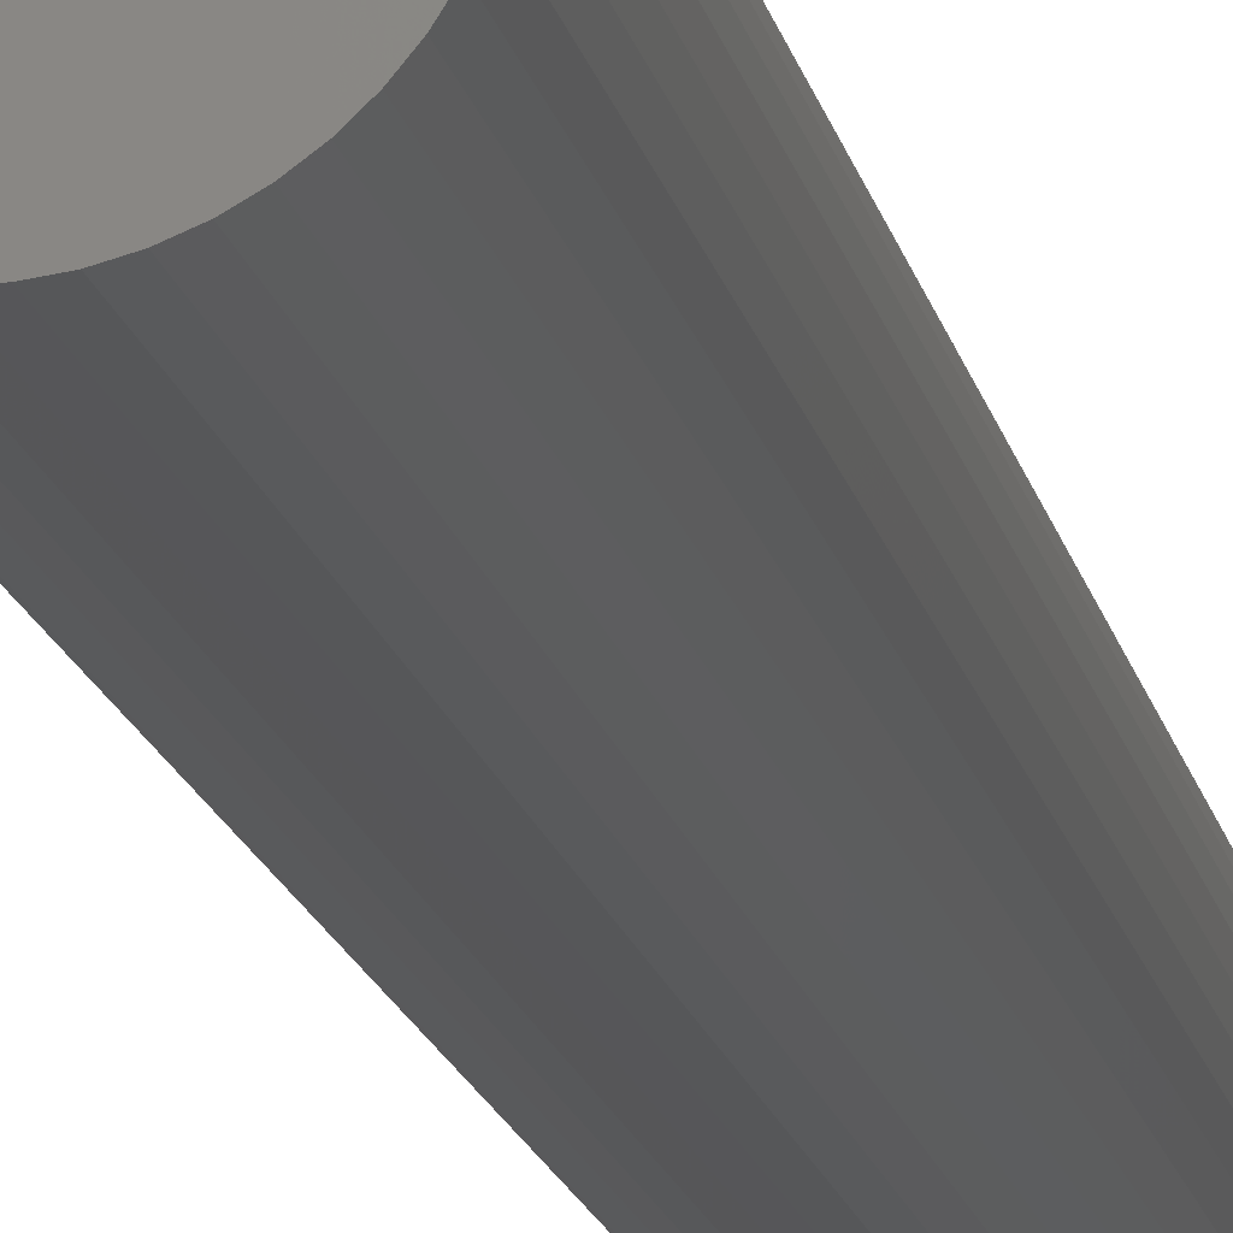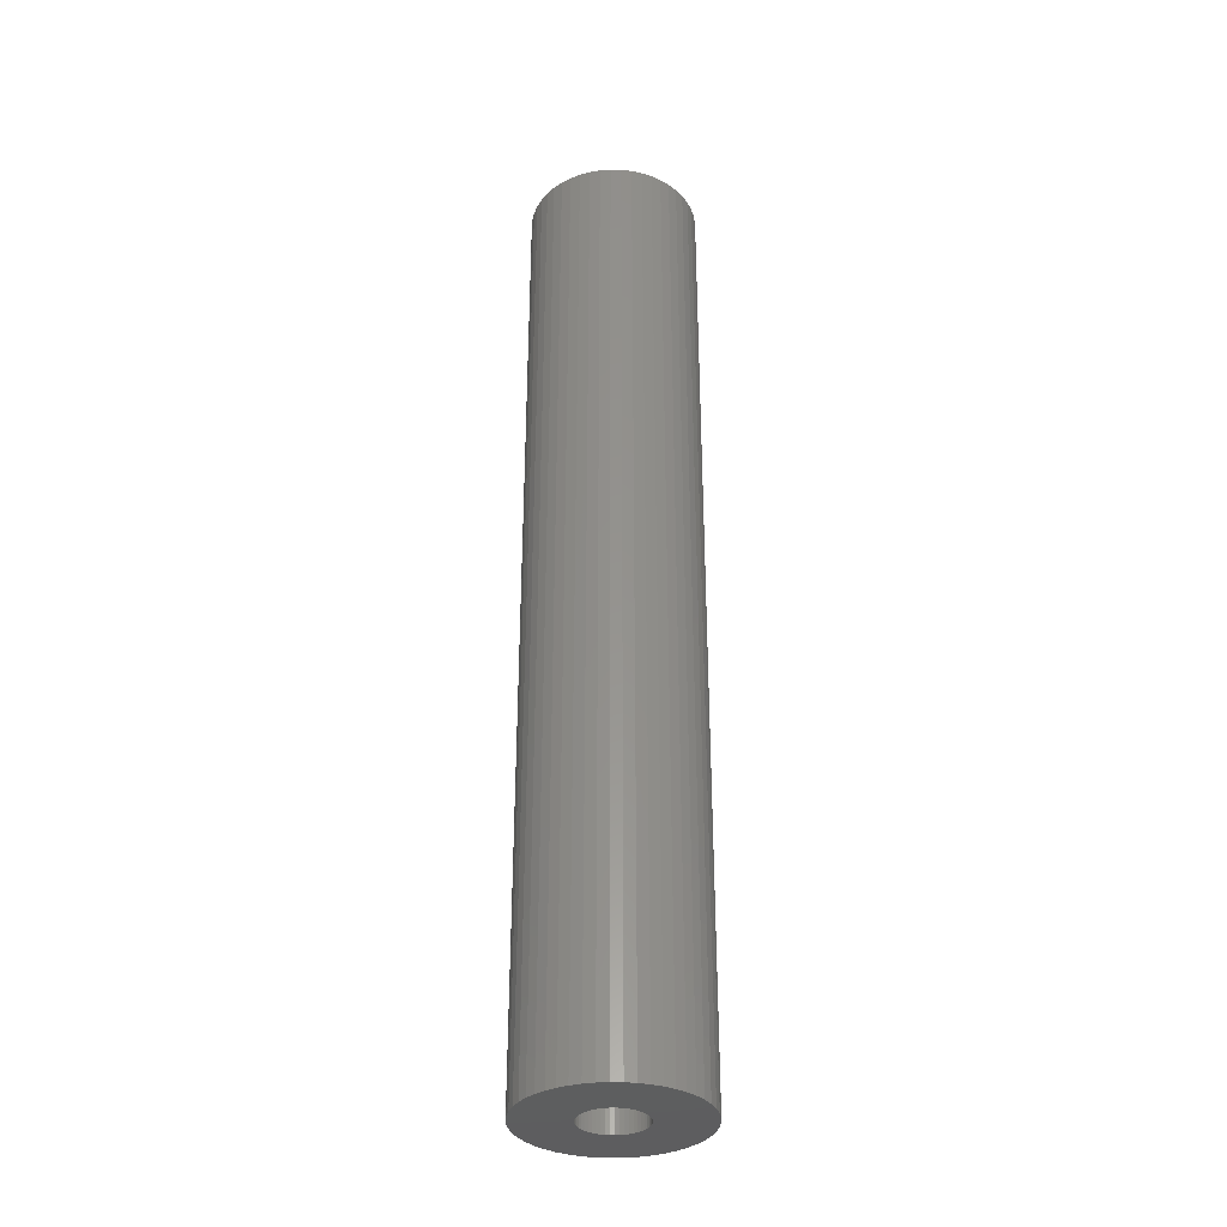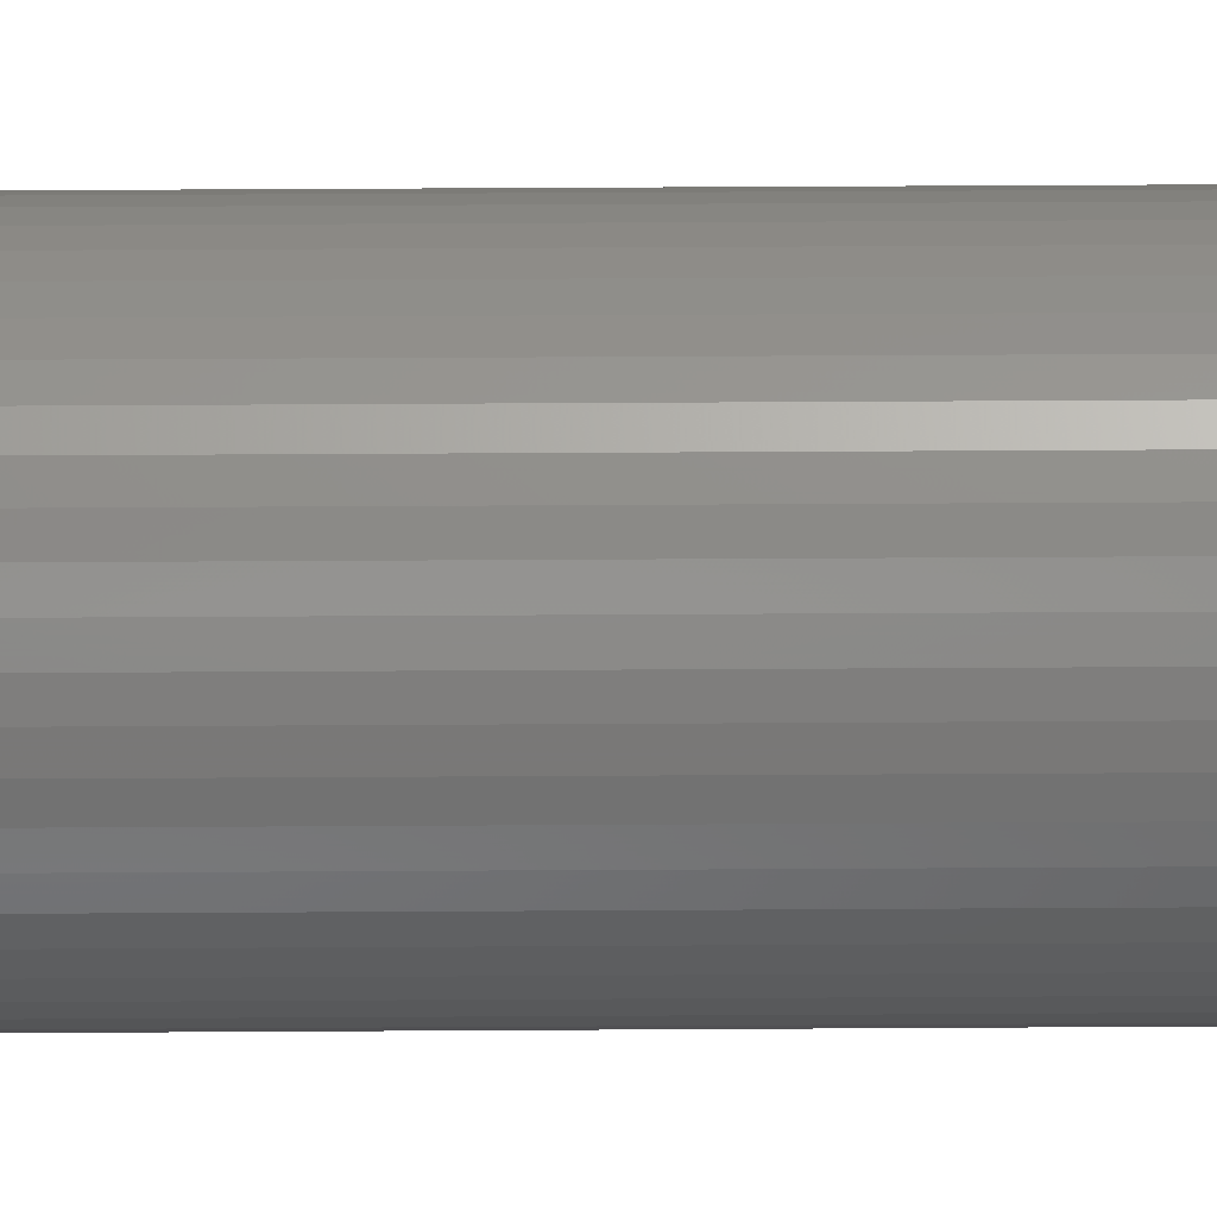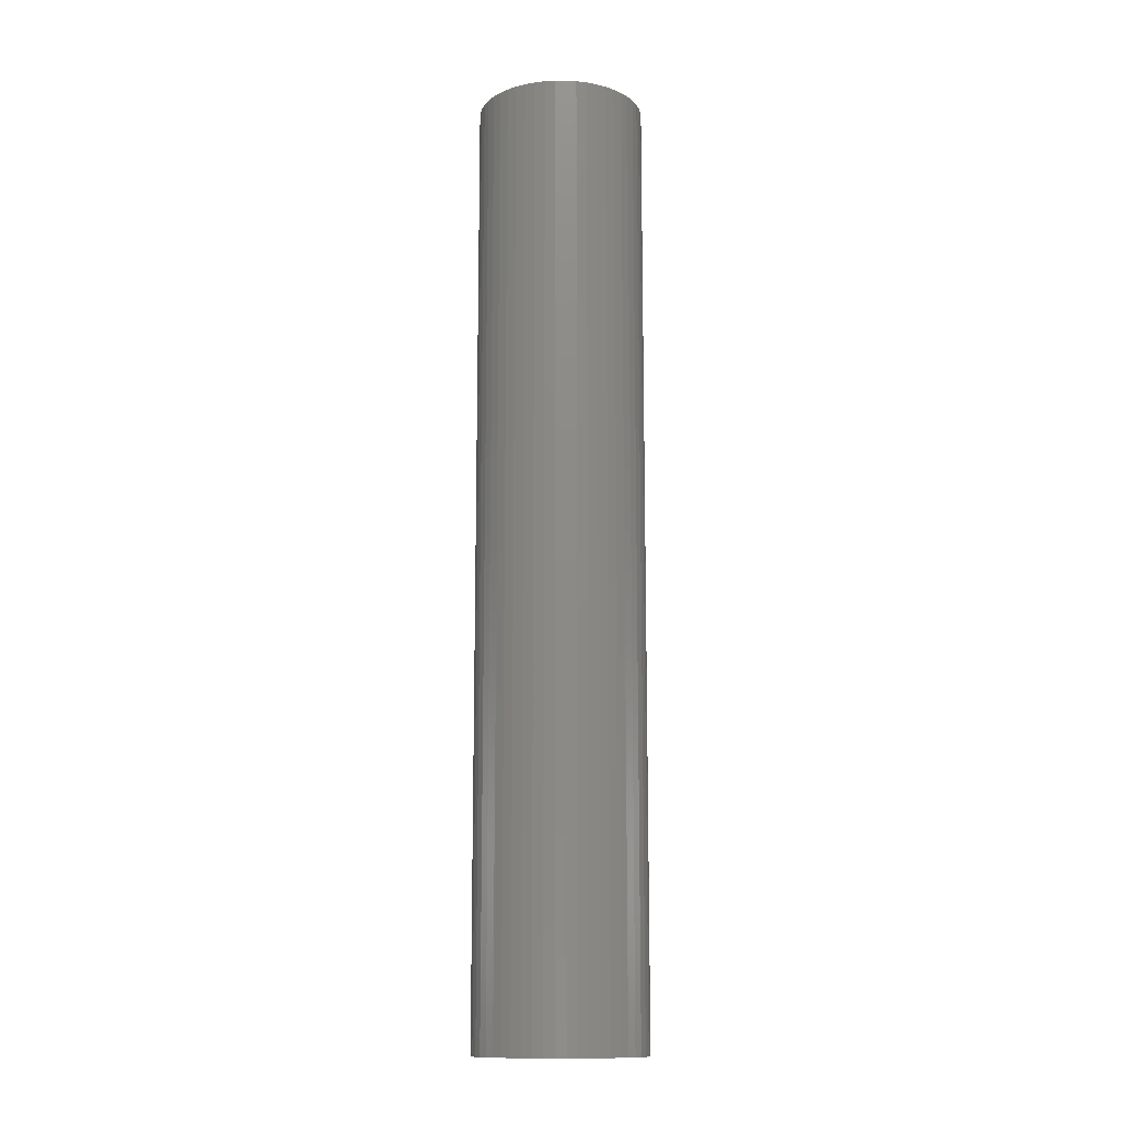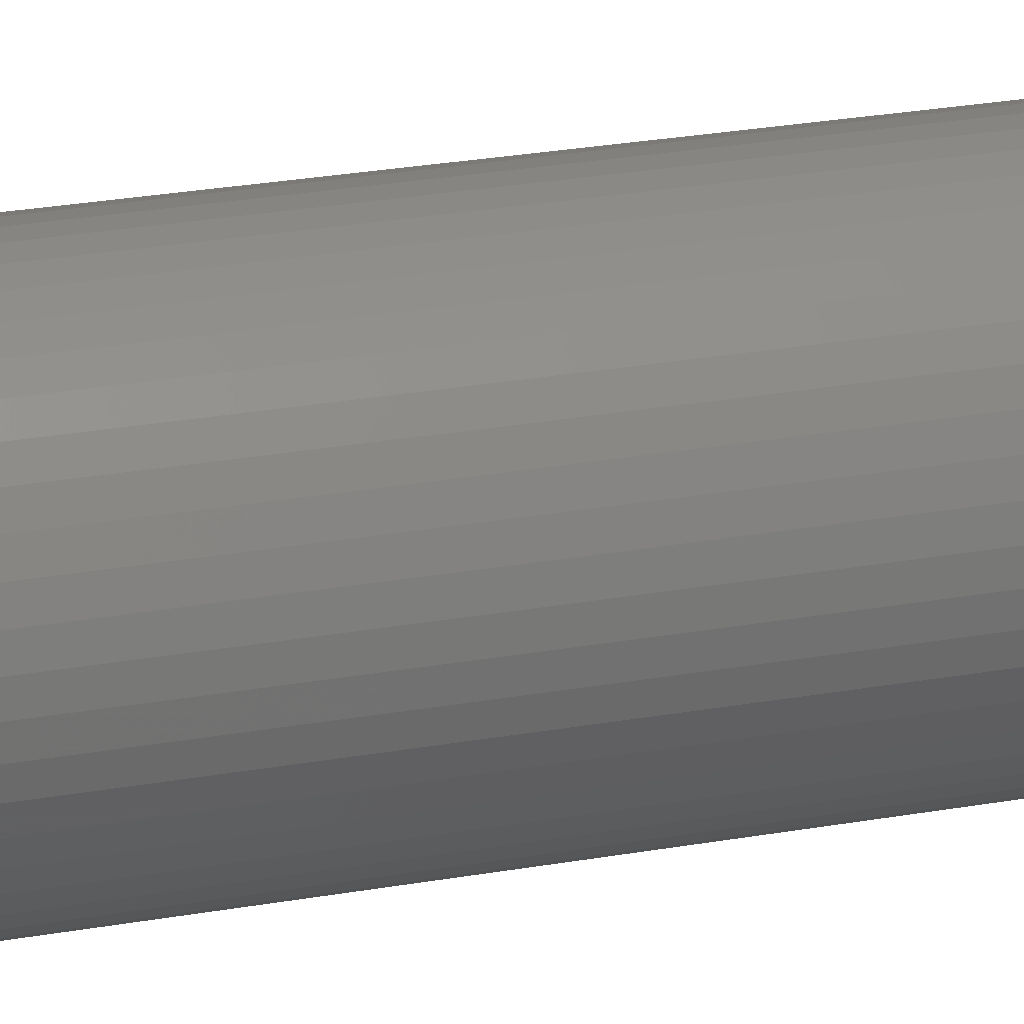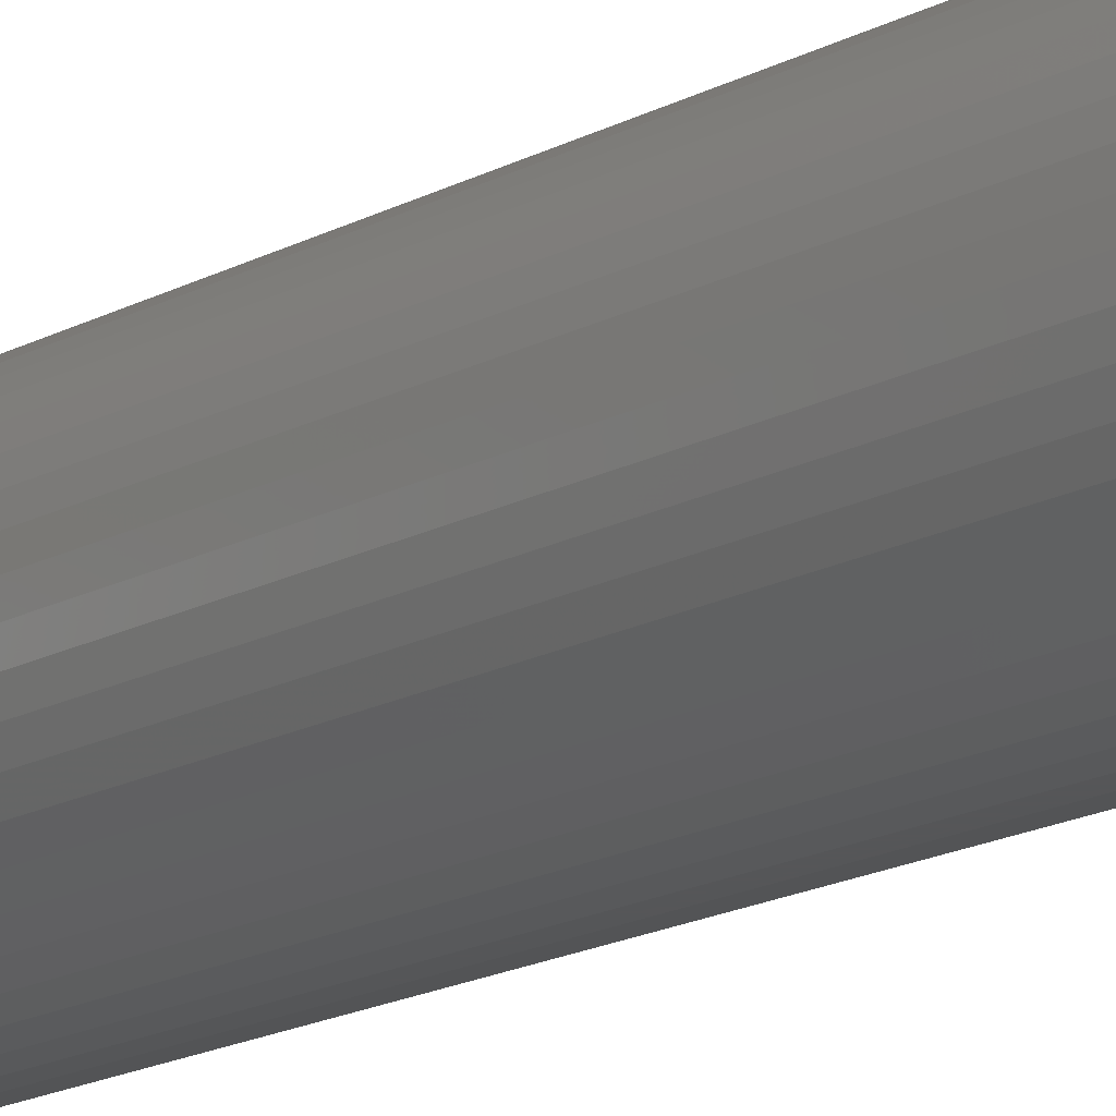
<metadata>
{"format":"stl","ext":"stl","renderer":"f3d","projection":"perspective","resolution":1024,"background":"white","views":[{"elev":-16.2,"azim":11.5,"up":"+Y"},{"elev":-33.6,"azim":-145.6,"up":"+Z"},{"elev":36.8,"azim":-90.5,"up":"+Y"},{"elev":-13.2,"azim":86.3,"up":"+Z"},{"elev":21.5,"azim":71.2,"up":"+Y"},{"elev":-15.9,"azim":-40.6,"up":"+Y"}]}
</metadata>
<code>
# stl→obj: 200 verts, 400 faces
v 3.724 2.047 24
v 3.438 2.498 -24
v 3.438 2.498 24
v 3.724 2.047 -24
v 1.313 4.042 -24
v 0.7964 4.175 24
v 1.313 4.042 24
v 0.7964 4.175 -24
v 1.81 3.846 -24
v 1.81 3.846 24
v -1.313 4.042 -24
v -1.81 3.846 24
v -1.313 4.042 24
v -1.81 3.846 -24
v -3.952 1.565 -24
v -3.724 2.047 24
v -3.724 2.047 -24
v -3.952 1.565 24
v 4.116 -1.057 24
v 4.216 -0.5327 -24
v 4.216 -0.5327 24
v 4.116 -1.057 -24
v 4.216 0.5327 24
v 4.116 1.057 -24
v 4.116 1.057 24
v 4.216 0.5327 -24
v 0.2669 4.242 24
v 0.2669 4.242 -24
v 2.709 3.275 -24
v 2.277 3.588 24
v 2.709 3.275 24
v 2.277 3.588 -24
v -4.216 0.5327 -24
v -4.116 1.057 24
v -4.116 1.057 -24
v -4.216 0.5327 24
v -3.438 2.498 -24
v -3.098 2.909 24
v -3.098 2.909 -24
v -3.438 2.498 24
v -2.277 3.588 24
v -2.277 3.588 -24
v -0.2669 4.242 -24
v -0.7964 4.175 24
v -0.2669 4.242 24
v -0.7964 4.175 -24
v 4.25 0 24
v 4.25 0 -24
v 3.952 -1.565 24
v 3.952 -1.565 -24
v 2.277 -3.588 -24
v 2.709 -3.275 24
v 2.277 -3.588 24
v 2.709 -3.275 -24
v 3.098 2.909 -24
v 3.098 2.909 24
v -4.25 0 -24
v -4.25 0 24
v 1.55 0 24
v 1.538 0.1943 24
v 1.501 0.3855 24
v 3.952 1.565 24
v 1.538 -0.1943 24
v 1.441 0.5706 24
v 1.358 0.7467 24
v 1.501 -0.3855 24
v 1.254 0.9111 24
v 1.13 1.061 24
v 1.441 -0.5706 24
v 0.988 1.194 24
v 3.724 -2.047 24
v 0.8305 1.309 24
v 1.358 -0.7467 24
v 3.438 -2.498 24
v 0.66 1.402 24
v 0.479 1.474 24
v 0.2904 1.523 24
v 0.09732 1.547 24
v -0.09732 1.547 24
v -0.2904 1.523 24
v -0.479 1.474 24
v -0.66 1.402 24
v -0.8305 1.309 24
v -0.988 1.194 24
v -2.709 3.275 24
v -1.13 1.061 24
v -1.254 0.9111 24
v -1.358 0.7467 24
v 1.254 -0.9111 24
v 3.098 -2.909 24
v 1.13 -1.061 24
v 0.988 -1.194 24
v 0.8305 -1.309 24
v 1.81 -3.846 24
v 0.66 -1.402 24
v 1.313 -4.042 24
v 0.479 -1.474 24
v 0.7964 -4.175 24
v 0.2904 -1.523 24
v 0.2669 -4.242 24
v 0.09732 -1.547 24
v -0.09732 -1.547 24
v -0.2669 -4.242 24
v -0.2904 -1.523 24
v -0.7964 -4.175 24
v -0.479 -1.474 24
v -1.313 -4.042 24
v -0.66 -1.402 24
v -1.81 -3.846 24
v -0.8305 -1.309 24
v -2.277 -3.588 24
v -0.988 -1.194 24
v -2.709 -3.275 24
v -1.13 -1.061 24
v -3.098 -2.909 24
v -1.254 -0.9111 24
v -3.438 -2.498 24
v -1.358 -0.7467 24
v -3.724 -2.047 24
v -1.441 -0.5706 24
v -3.952 -1.565 24
v -1.501 -0.3855 24
v -4.116 -1.057 24
v -1.538 -0.1943 24
v -4.216 -0.5327 24
v -1.55 0 24
v -1.441 0.5706 24
v -1.501 0.3855 24
v -1.538 0.1943 24
v -2.709 3.275 -24
v 3.724 -2.047 -24
v 3.438 -2.498 -24
v -0.2669 -4.242 -24
v 0.2669 -4.242 -24
v 1.55 0 -24
v 1.538 -0.1943 -24
v 1.501 -0.3855 -24
v 1.538 0.1943 -24
v 1.441 -0.5706 -24
v 1.358 -0.7467 -24
v 1.501 0.3855 -24
v 1.254 -0.9111 -24
v 3.098 -2.909 -24
v 3.952 1.565 -24
v 1.13 -1.061 -24
v 1.441 0.5706 -24
v 0.988 -1.194 -24
v 0.8305 -1.309 -24
v 1.81 -3.846 -24
v 1.358 0.7467 -24
v 0.66 -1.402 -24
v 1.313 -4.042 -24
v 0.479 -1.474 -24
v 0.7964 -4.175 -24
v 0.2904 -1.523 -24
v 0.09732 -1.547 -24
v -0.09732 -1.547 -24
v -0.2904 -1.523 -24
v -0.7964 -4.175 -24
v -0.479 -1.474 -24
v -1.313 -4.042 -24
v -0.66 -1.402 -24
v -1.81 -3.846 -24
v -0.8305 -1.309 -24
v -2.277 -3.588 -24
v -0.988 -1.194 -24
v -2.709 -3.275 -24
v -1.13 -1.061 -24
v -3.098 -2.909 -24
v -1.254 -0.9111 -24
v -3.438 -2.498 -24
v -1.358 -0.7467 -24
v 1.254 0.9111 -24
v 1.13 1.061 -24
v 0.988 1.194 -24
v 0.8305 1.309 -24
v 0.66 1.402 -24
v 0.479 1.474 -24
v 0.2904 1.523 -24
v 0.09732 1.547 -24
v -0.09732 1.547 -24
v -0.2904 1.523 -24
v -0.479 1.474 -24
v -0.66 1.402 -24
v -0.8305 1.309 -24
v -0.988 1.194 -24
v -1.13 1.061 -24
v -1.254 0.9111 -24
v -1.358 0.7467 -24
v -1.441 0.5706 -24
v -1.501 0.3855 -24
v -1.538 0.1943 -24
v -1.55 0 -24
v -3.724 -2.047 -24
v -1.441 -0.5706 -24
v -3.952 -1.565 -24
v -1.501 -0.3855 -24
v -4.116 -1.057 -24
v -1.538 -0.1943 -24
v -4.216 -0.5327 -24
f 1 2 3
f 2 1 4
f 5 6 7
f 6 5 8
f 9 7 10
f 7 9 5
f 11 12 13
f 12 11 14
f 15 16 17
f 16 15 18
f 19 20 21
f 20 19 22
f 23 24 25
f 24 23 26
f 8 27 6
f 27 8 28
f 29 30 31
f 30 29 32
f 33 34 35
f 34 33 36
f 37 38 39
f 38 37 40
f 14 41 12
f 41 14 42
f 43 44 45
f 44 43 46
f 47 26 23
f 26 47 48
f 49 22 19
f 22 49 50
f 51 52 53
f 52 51 54
f 55 31 56
f 31 55 29
f 28 45 27
f 45 28 43
f 32 10 30
f 10 32 9
f 57 36 33
f 36 57 58
f 59 47 23
f 60 23 25
f 47 59 21
f 61 25 62
f 63 21 59
f 64 62 1
f 21 63 19
f 65 1 3
f 66 19 63
f 67 3 56
f 19 66 49
f 68 56 31
f 69 49 66
f 70 31 30
f 49 69 71
f 72 30 10
f 73 71 69
f 71 73 74
f 23 60 59
f 25 61 60
f 62 64 61
f 1 65 64
f 75 10 7
f 3 67 65
f 56 68 67
f 31 70 68
f 30 72 70
f 76 7 6
f 10 75 72
f 7 76 75
f 6 77 76
f 27 77 6
f 27 78 77
f 27 79 78
f 45 79 27
f 45 80 79
f 44 80 45
f 80 44 81
f 13 81 44
f 81 13 82
f 12 82 13
f 82 12 83
f 41 83 12
f 83 41 84
f 85 84 41
f 84 85 86
f 38 86 85
f 86 38 87
f 40 87 38
f 87 40 88
f 89 74 73
f 74 89 90
f 91 90 89
f 90 91 52
f 92 52 91
f 52 92 53
f 93 53 92
f 53 93 94
f 95 94 93
f 94 95 96
f 97 96 95
f 96 97 98
f 99 98 97
f 99 100 98
f 101 100 99
f 102 100 101
f 102 103 100
f 104 103 102
f 105 104 106
f 107 106 108
f 104 105 103
f 109 108 110
f 111 110 112
f 113 112 114
f 115 114 116
f 106 107 105
f 117 116 118
f 119 118 120
f 121 120 122
f 123 122 124
f 125 124 126
f 16 88 40
f 108 109 107
f 88 16 127
f 110 111 109
f 18 127 16
f 112 113 111
f 127 18 128
f 114 115 113
f 34 128 18
f 116 117 115
f 128 34 129
f 118 119 117
f 36 129 34
f 120 121 119
f 129 36 126
f 122 123 121
f 58 126 36
f 124 125 123
f 126 58 125
f 35 18 15
f 18 35 34
f 17 40 37
f 40 17 16
f 46 13 44
f 13 46 11
f 42 85 41
f 85 42 130
f 130 38 85
f 38 130 39
f 74 131 71
f 131 74 132
f 133 100 103
f 100 133 134
f 135 48 20
f 136 20 22
f 48 135 26
f 137 22 50
f 138 26 135
f 139 50 131
f 26 138 24
f 140 131 132
f 141 24 138
f 142 132 143
f 24 141 144
f 145 143 54
f 146 144 141
f 147 54 51
f 144 146 4
f 148 51 149
f 150 4 146
f 4 150 2
f 20 136 135
f 22 137 136
f 50 139 137
f 131 140 139
f 151 149 152
f 132 142 140
f 143 145 142
f 54 147 145
f 51 148 147
f 153 152 154
f 149 151 148
f 152 153 151
f 154 155 153
f 134 155 154
f 134 156 155
f 134 157 156
f 133 157 134
f 133 158 157
f 159 158 133
f 158 159 160
f 161 160 159
f 160 161 162
f 163 162 161
f 162 163 164
f 165 164 163
f 164 165 166
f 167 166 165
f 166 167 168
f 169 168 167
f 168 169 170
f 171 170 169
f 170 171 172
f 173 2 150
f 2 173 55
f 174 55 173
f 55 174 29
f 175 29 174
f 29 175 32
f 176 32 175
f 32 176 9
f 177 9 176
f 9 177 5
f 178 5 177
f 5 178 8
f 179 8 178
f 179 28 8
f 180 28 179
f 181 28 180
f 181 43 28
f 182 43 181
f 46 182 183
f 11 183 184
f 182 46 43
f 14 184 185
f 42 185 186
f 130 186 187
f 39 187 188
f 183 11 46
f 37 188 189
f 17 189 190
f 15 190 191
f 35 191 192
f 33 192 193
f 194 172 171
f 184 14 11
f 172 194 195
f 185 42 14
f 196 195 194
f 186 130 42
f 195 196 197
f 187 39 130
f 198 197 196
f 188 37 39
f 197 198 199
f 189 17 37
f 200 199 198
f 190 15 17
f 199 200 193
f 191 35 15
f 57 193 200
f 192 33 35
f 193 57 33
f 134 98 100
f 98 134 154
f 62 4 1
f 4 62 144
f 25 144 62
f 144 25 24
f 3 55 56
f 55 3 2
f 21 48 47
f 48 21 20
f 71 50 49
f 50 71 131
f 171 119 194
f 119 171 117
f 194 121 196
f 121 194 119
f 154 96 98
f 96 154 152
f 149 53 94
f 53 149 51
f 152 94 96
f 94 152 149
f 54 90 52
f 90 54 143
f 167 111 113
f 111 167 165
f 161 105 107
f 105 161 159
f 159 103 105
f 103 159 133
f 198 125 200
f 125 198 123
f 200 58 57
f 58 200 125
f 169 117 171
f 117 169 115
f 169 113 115
f 113 169 167
f 90 132 74
f 132 90 143
f 165 109 111
f 109 165 163
f 196 123 198
f 123 196 121
f 163 107 109
f 107 163 161
f 146 65 150
f 65 146 64
f 150 67 173
f 67 150 65
f 179 76 77
f 76 179 178
f 178 75 76
f 75 178 177
f 184 81 82
f 81 184 183
f 127 189 88
f 189 127 190
f 137 63 136
f 63 137 66
f 176 70 72
f 70 176 175
f 129 191 128
f 191 129 192
f 87 187 86
f 187 87 188
f 185 82 83
f 82 185 184
f 183 80 81
f 80 183 182
f 135 60 138
f 60 135 59
f 139 66 137
f 66 139 69
f 166 114 112
f 114 166 168
f 147 93 92
f 93 147 148
f 141 64 146
f 64 141 61
f 175 68 70
f 68 175 174
f 181 78 79
f 78 181 180
f 177 72 75
f 72 177 176
f 126 192 129
f 192 126 193
f 128 190 127
f 190 128 191
f 88 188 87
f 188 88 189
f 182 79 80
f 79 182 181
f 186 83 84
f 83 186 185
f 187 84 86
f 84 187 186
f 142 73 140
f 73 142 89
f 156 102 101
f 102 156 157
f 120 197 122
f 197 120 195
f 114 170 116
f 170 114 168
f 155 101 99
f 101 155 156
f 153 99 97
f 99 153 155
f 138 61 141
f 61 138 60
f 173 68 174
f 68 173 67
f 180 77 78
f 77 180 179
f 136 59 135
f 59 136 63
f 162 110 108
f 110 162 164
f 158 106 104
f 106 158 160
f 148 95 93
f 95 148 151
f 145 89 142
f 89 145 91
f 140 69 139
f 69 140 73
f 157 104 102
f 104 157 158
f 122 199 124
f 199 122 197
f 124 193 126
f 193 124 199
f 116 172 118
f 172 116 170
f 118 195 120
f 195 118 172
f 151 97 95
f 97 151 153
f 145 92 91
f 92 145 147
f 164 112 110
f 112 164 166
f 160 108 106
f 108 160 162

</code>
